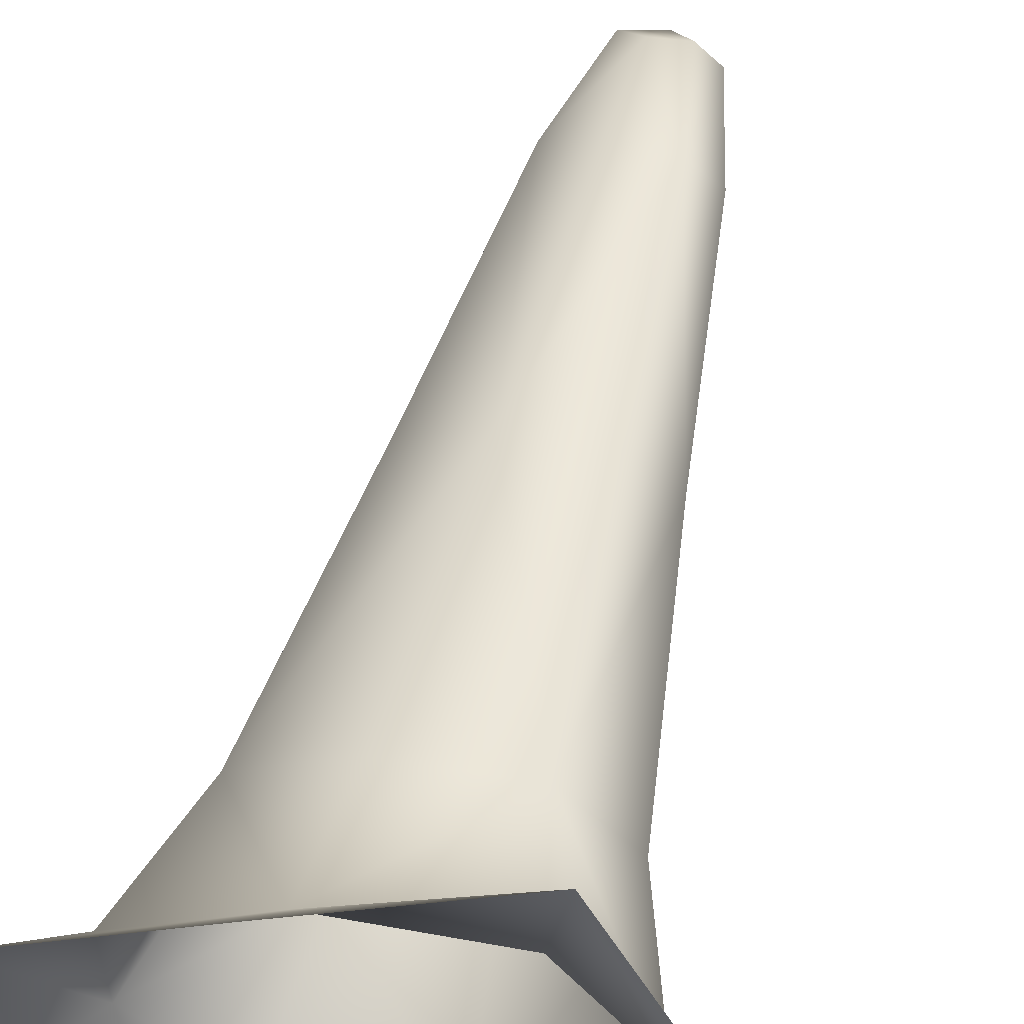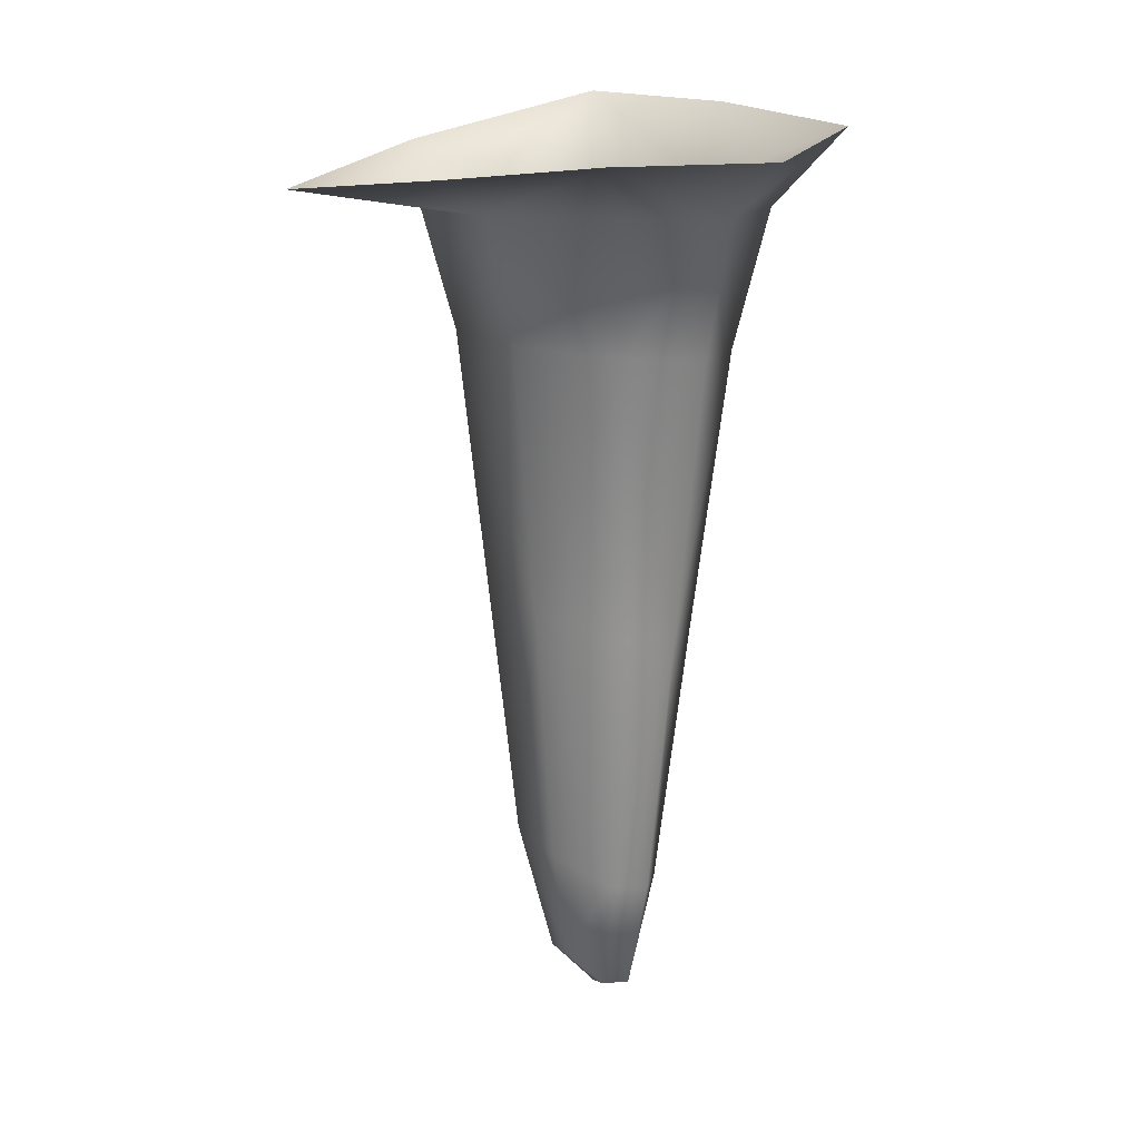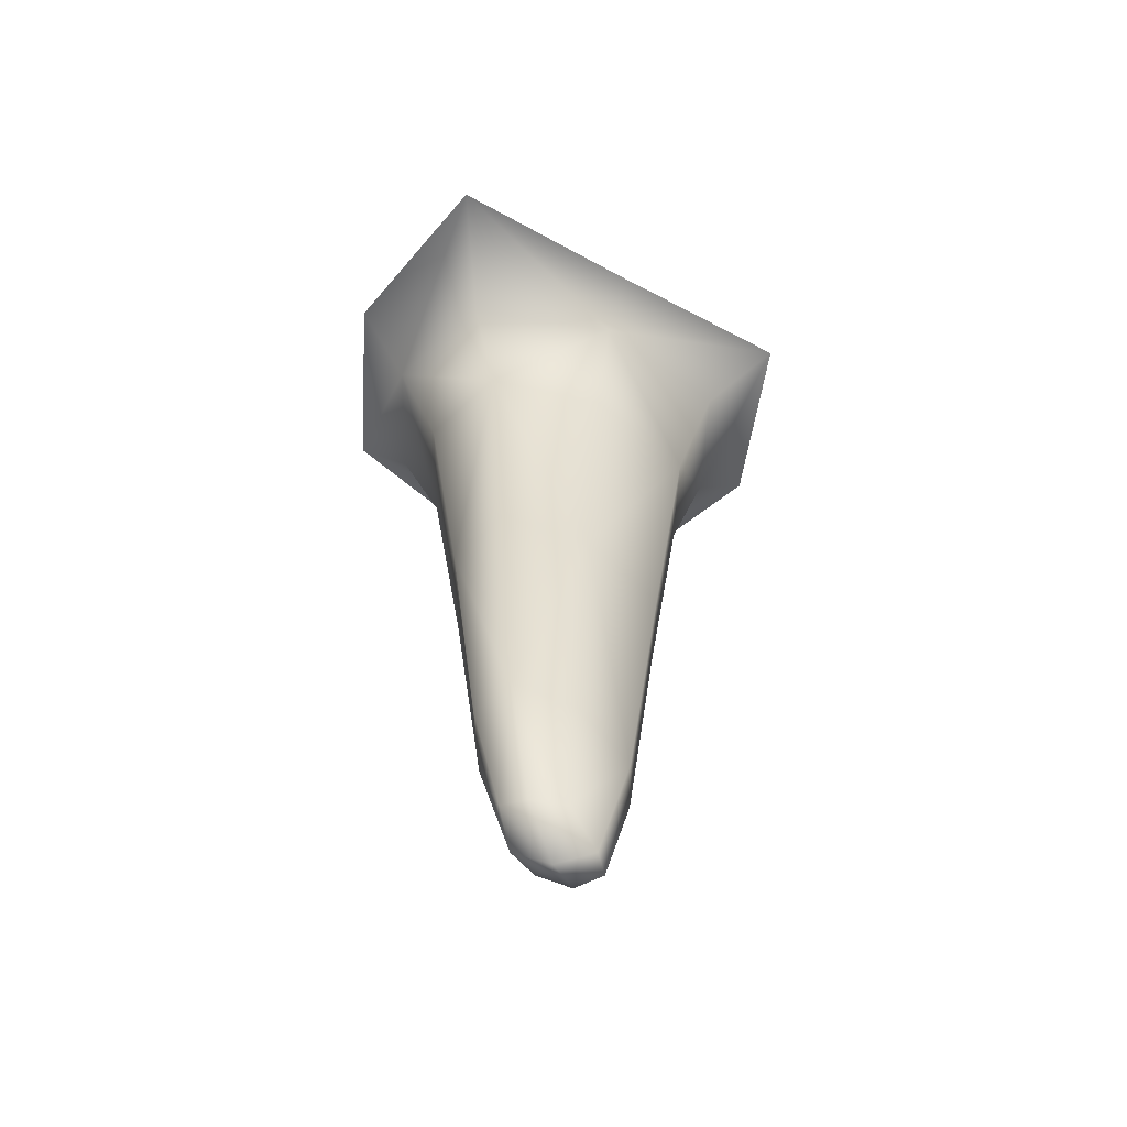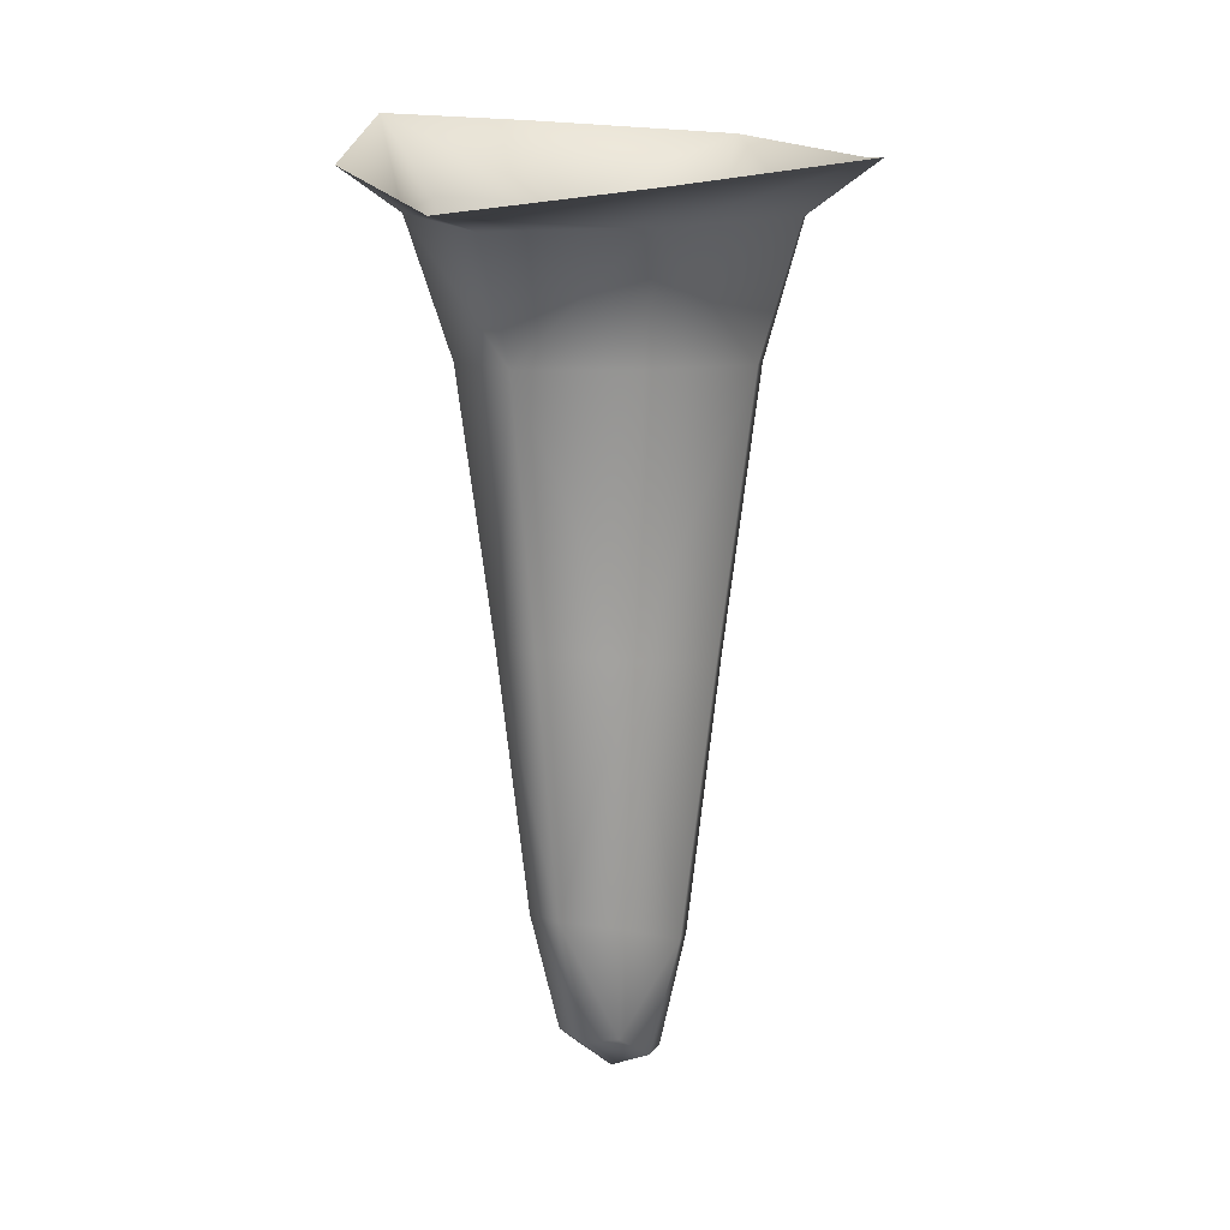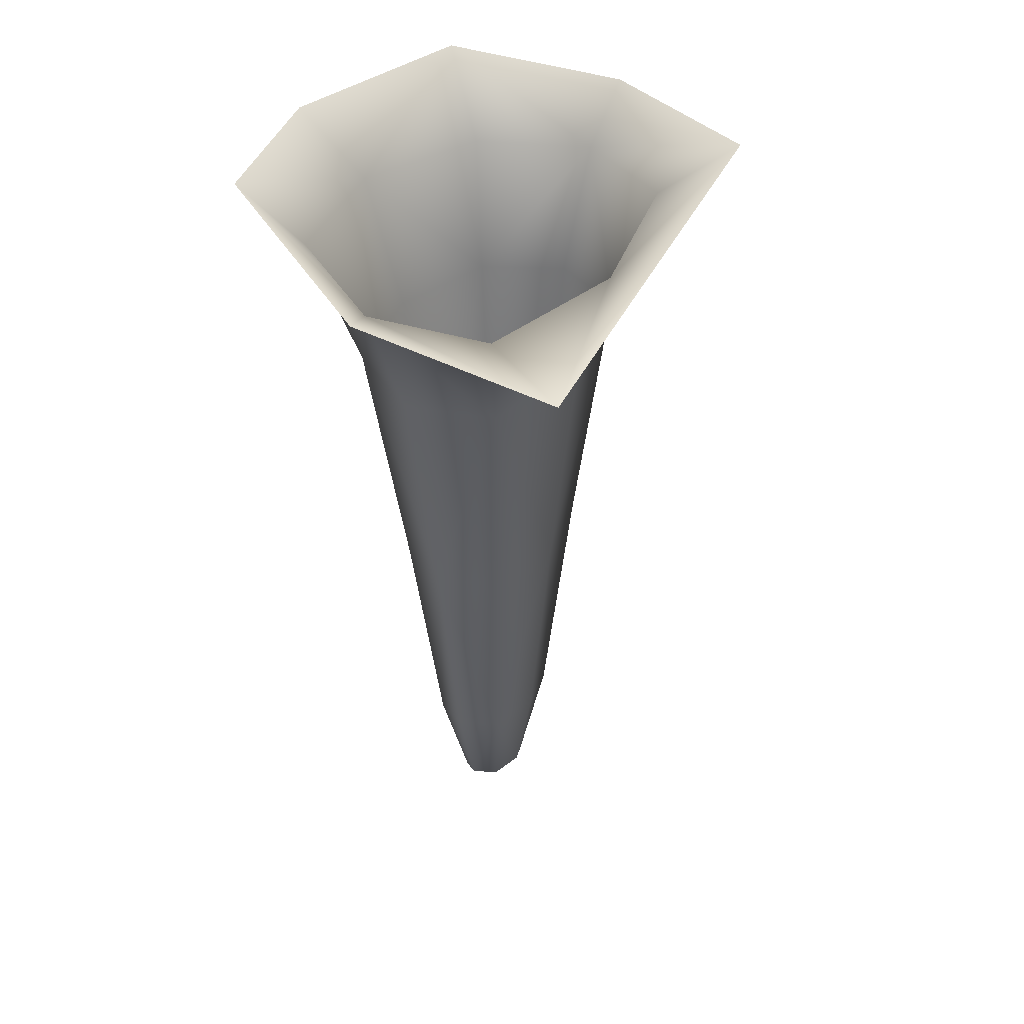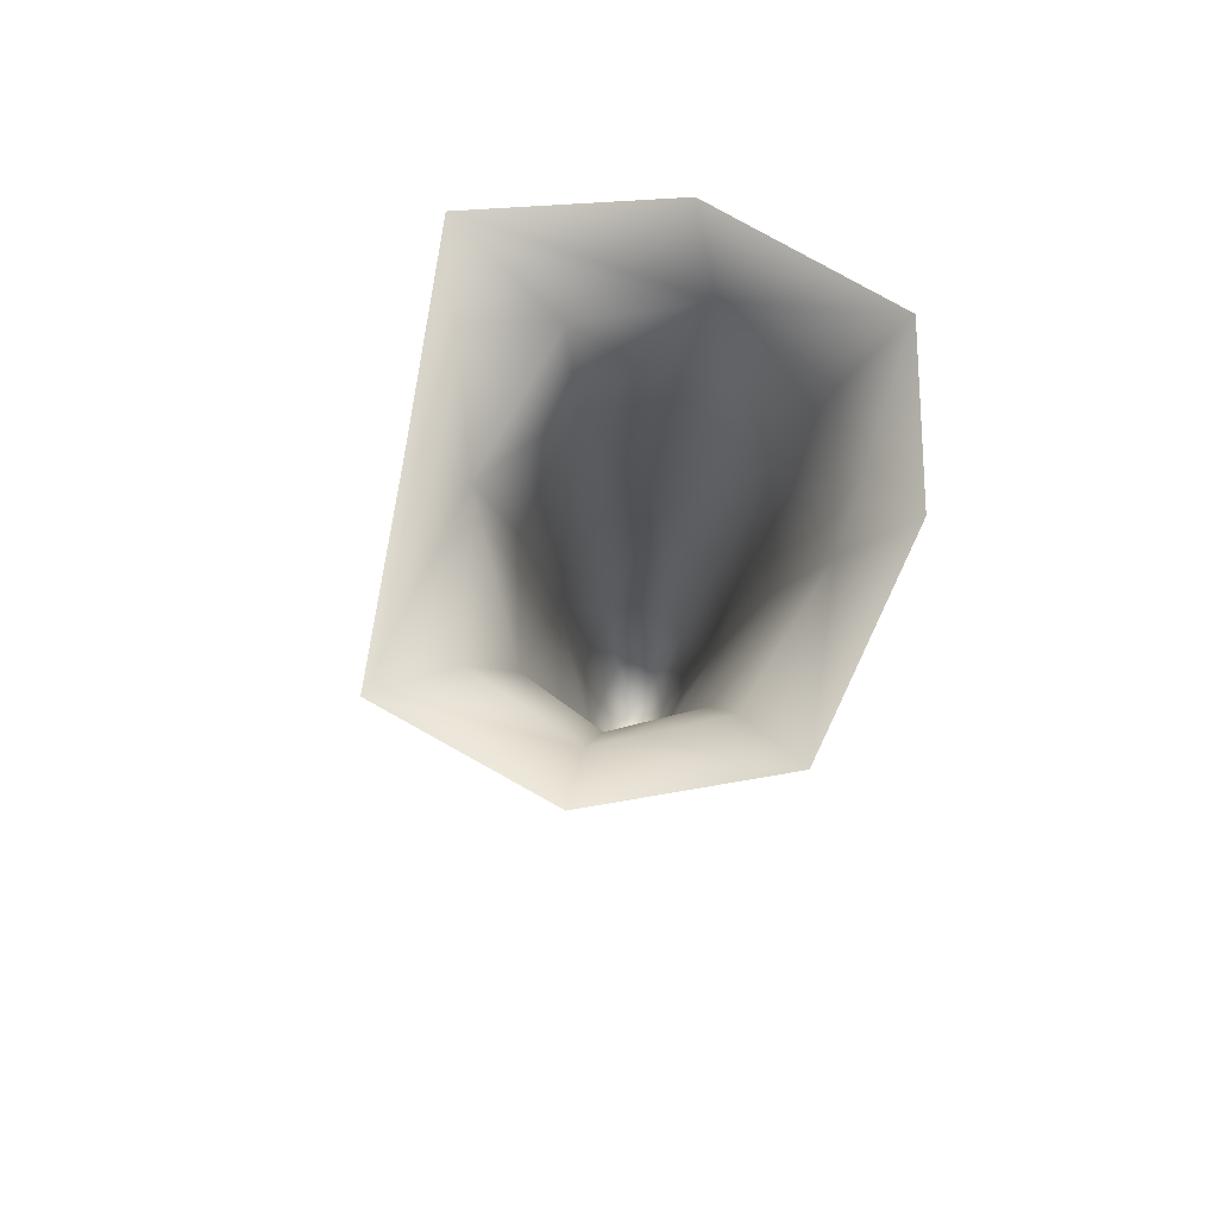
<metadata>
{"format":"obj","ext":"obj","renderer":"f3d","projection":"perspective","resolution":1024,"background":"white","views":[{"elev":57.5,"azim":-165.9,"up":"+Z"},{"elev":15.2,"azim":67.7,"up":"+Y"},{"elev":-60.2,"azim":-4.9,"up":"+Y"},{"elev":11.8,"azim":5.1,"up":"+Y"},{"elev":42.4,"azim":-36.3,"up":"+Y"},{"elev":77.3,"azim":123.9,"up":"+Y"}]}
</metadata>
<code>
g s-UpperStalag23
v -6858 1182 -1.034e+04
v -6846 1180 -1.034e+04
v -6845 1152 -1.034e+04
v -6850 1152 -1.033e+04
v -6833 1177 -1.035e+04
v -6837 1148 -1.034e+04
v -6841 1146 -1.033e+04
v -6841 1146 -1.033e+04
v -6847 1156 -1.032e+04
v -6853 1158 -1.033e+04
v -6850 1152 -1.033e+04
v -6852 1188 -1.032e+04
v -6860 1187 -1.032e+04
v -6833 1177 -1.035e+04
v -6824 1178 -1.034e+04
v -6830 1150 -1.034e+04
v -6837 1148 -1.034e+04
v -6825 1180 -1.033e+04
v -6832 1150 -1.033e+04
v -6837 1185 -1.032e+04
v -6839 1156 -1.032e+04
v -6897 1370 -1.036e+04
v -6866 1368 -1.038e+04
v -6855 1349 -1.037e+04
v -6884 1351 -1.035e+04
v -6815 1365 -1.039e+04
v -6820 1347 -1.037e+04
v -6824 1313 -1.036e+04
v -6851 1314 -1.036e+04
v -6873 1315 -1.034e+04
v -6875 1316 -1.032e+04
v -6886 1348 -1.032e+04
v -6861 1316 -1.03e+04
v -6866 1346 -1.03e+04
v -6871 1350 -1.027e+04
v -6898 1359 -1.031e+04
v -6815 1365 -1.039e+04
v -6785 1360 -1.035e+04
v -6798 1347 -1.035e+04
v -6820 1347 -1.037e+04
v -6782 1361 -1.031e+04
v -6799 1348 -1.032e+04
v -6808 1315 -1.033e+04
v -6808 1314 -1.035e+04
v -6824 1313 -1.036e+04
v -6825 1355 -1.029e+04
v -6829 1346 -1.03e+04
v -6832 1316 -1.031e+04
v -6865 1248 -1.034e+04
v -6867 1251 -1.032e+04
v -6856 1252 -1.031e+04
v -6835 1250 -1.031e+04
v -6817 1247 -1.033e+04
v -6816 1245 -1.034e+04
v -6829 1244 -1.035e+04
v -6848 1245 -1.035e+04
v -6829 1244 -1.035e+04
f 39 38 41
f 38 39 37
f 40 37 39
f 39 45 40
f 45 39 44
f 44 54 45
f 54 44 43
f 39 43 44
f 43 39 42
f 41 42 39
f 42 41 47
f 46 47 41
f 47 46 35
f 47 43 42
f 43 47 48
f 54 18 15
f 18 54 53
f 43 53 54
f 53 43 52
f 48 52 43
f 52 48 33
f 47 33 48
f 33 47 34
f 35 34 47
f 34 35 32
f 36 32 35
f 32 36 22
f 52 18 53
f 18 52 20
f 32 33 34
f 33 32 31
f 20 21 18
f 21 20 12
f 52 12 20
f 12 52 51
f 33 51 52
f 51 33 50
f 31 50 33
f 50 31 30
f 32 30 31
f 30 32 25
f 22 25 32
f 25 22 24
f 23 24 22
f 24 23 26
f 12 51 50
f 30 25 24
f 12 9 21
f 26 27 24
f 30 49 50
f 24 29 30
f 29 24 28
f 27 28 24
f 56 28 57
f 28 56 29
f 54 55 45
f 55 54 14
f 15 14 54
f 14 15 16
f 18 16 15
f 16 18 19
f 21 19 18
f 19 21 8
f 9 8 21
f 8 9 10
f 12 10 9
f 10 12 13
f 50 13 12
f 13 50 1
f 49 1 50
f 1 49 56
f 30 56 49
f 56 30 29
f 13 1 10
f 11 10 1
f 10 11 8
f 19 8 16
f 17 16 8
f 16 17 14
f 7 4 3
f 1 3 4
f 3 1 2
f 56 2 1
f 2 56 5
f 57 5 56
f 2 5 3
f 6 3 5
f 3 6 7

</code>
